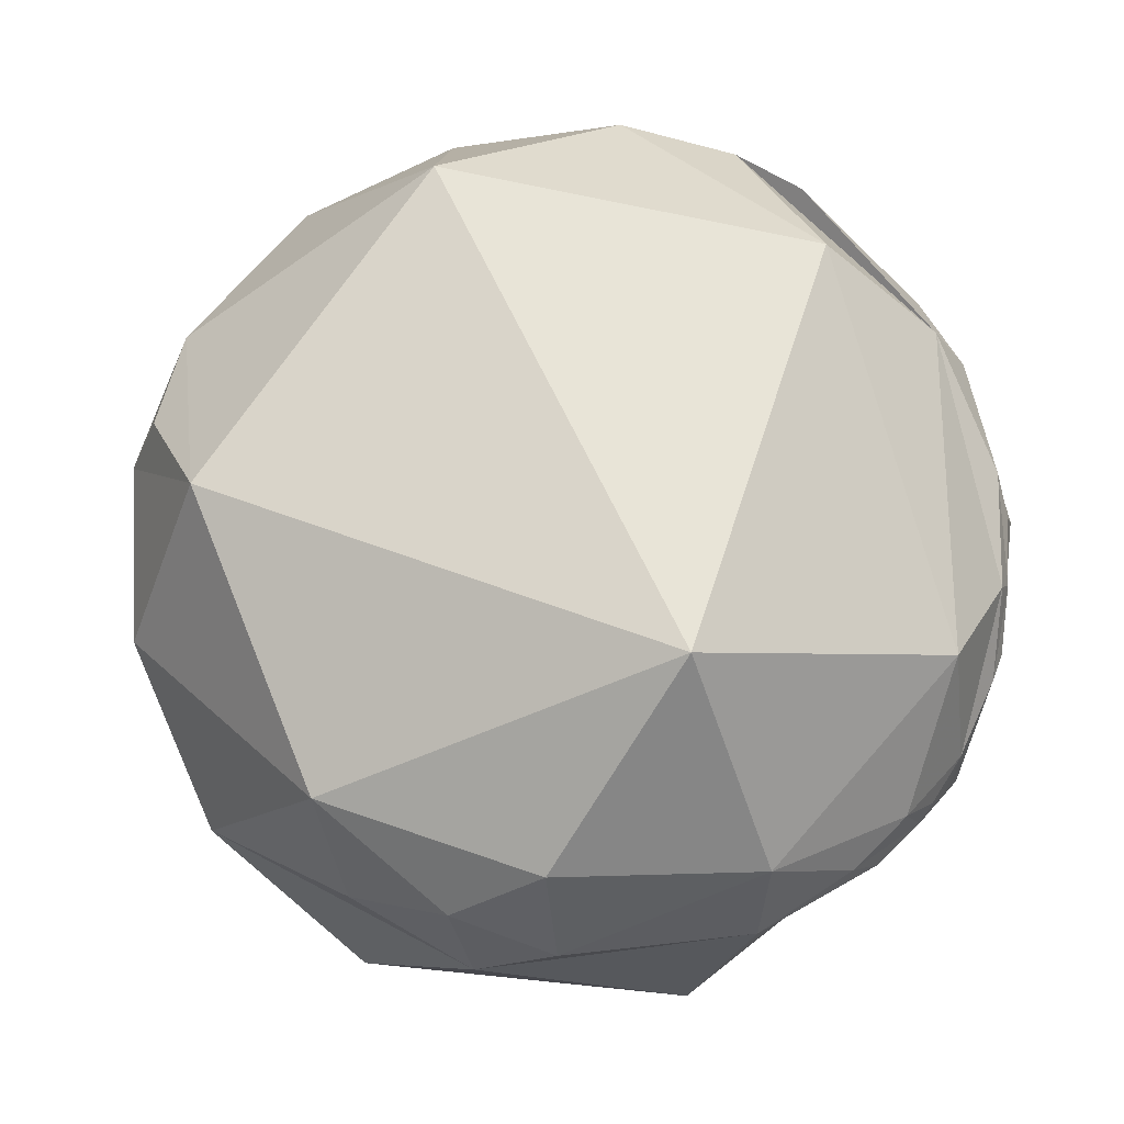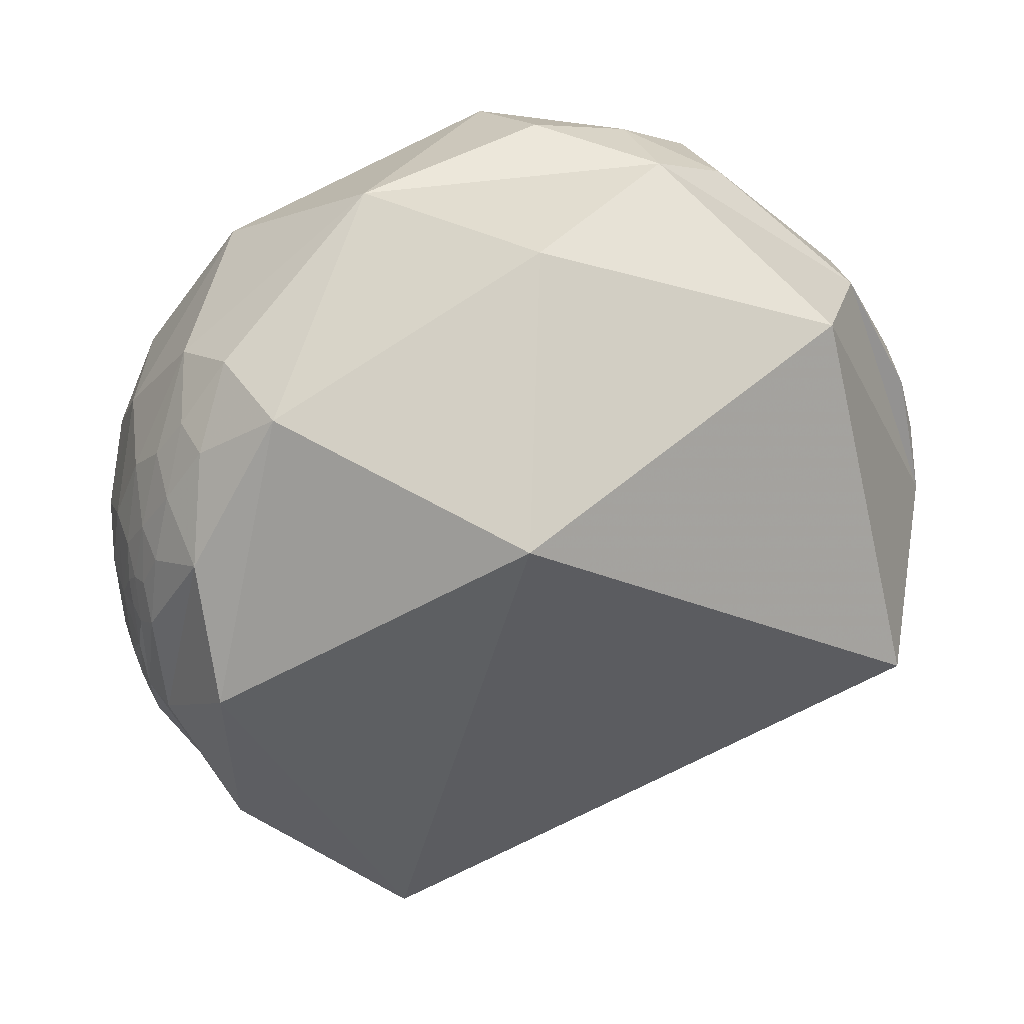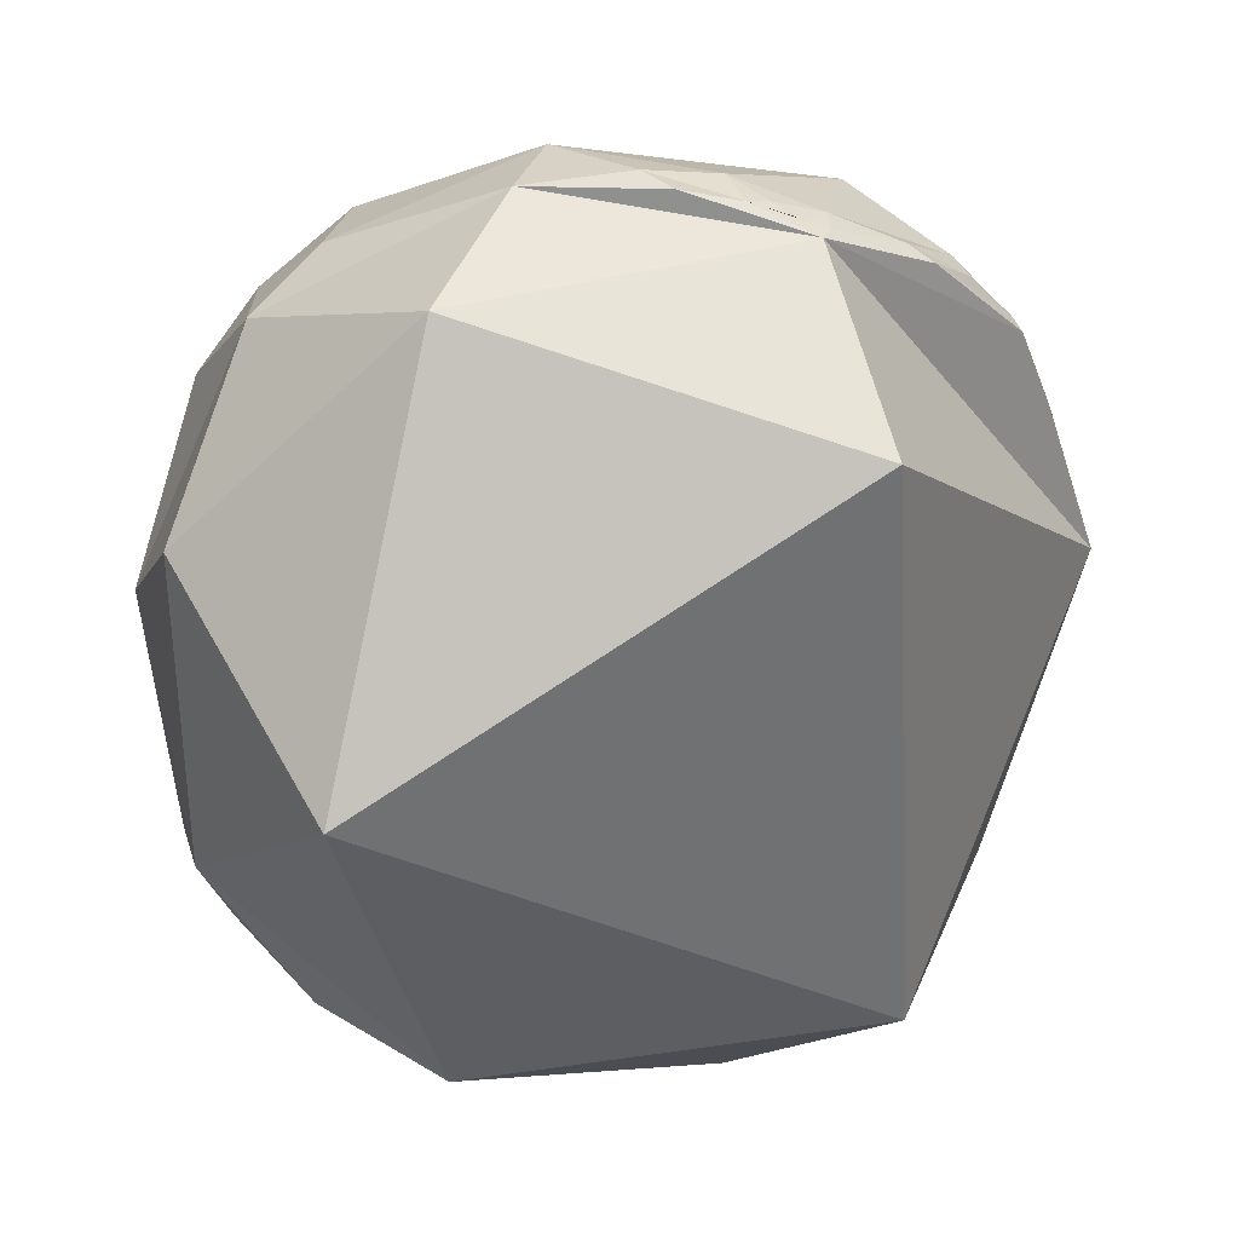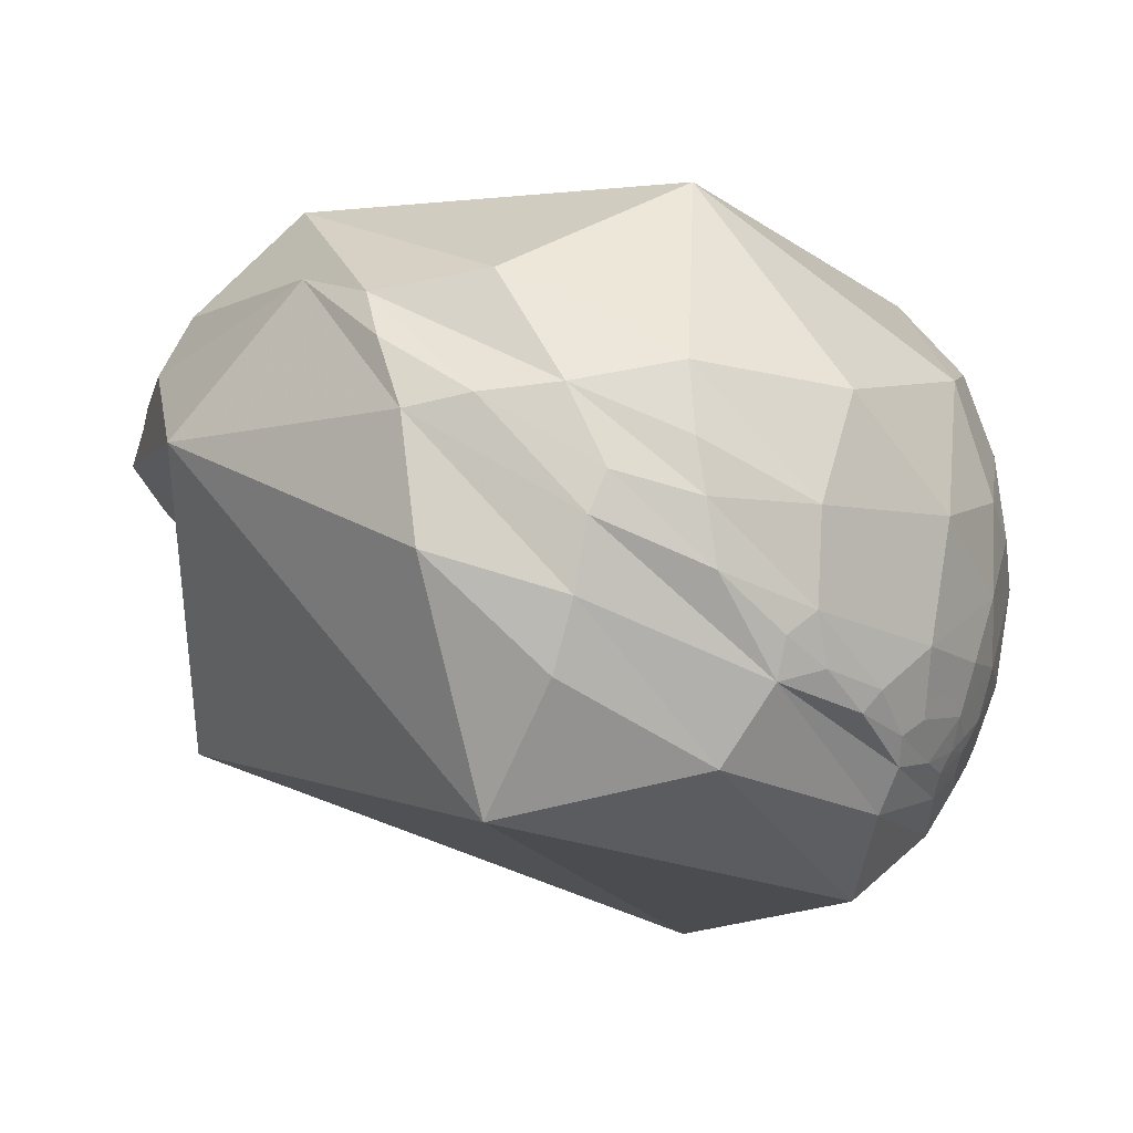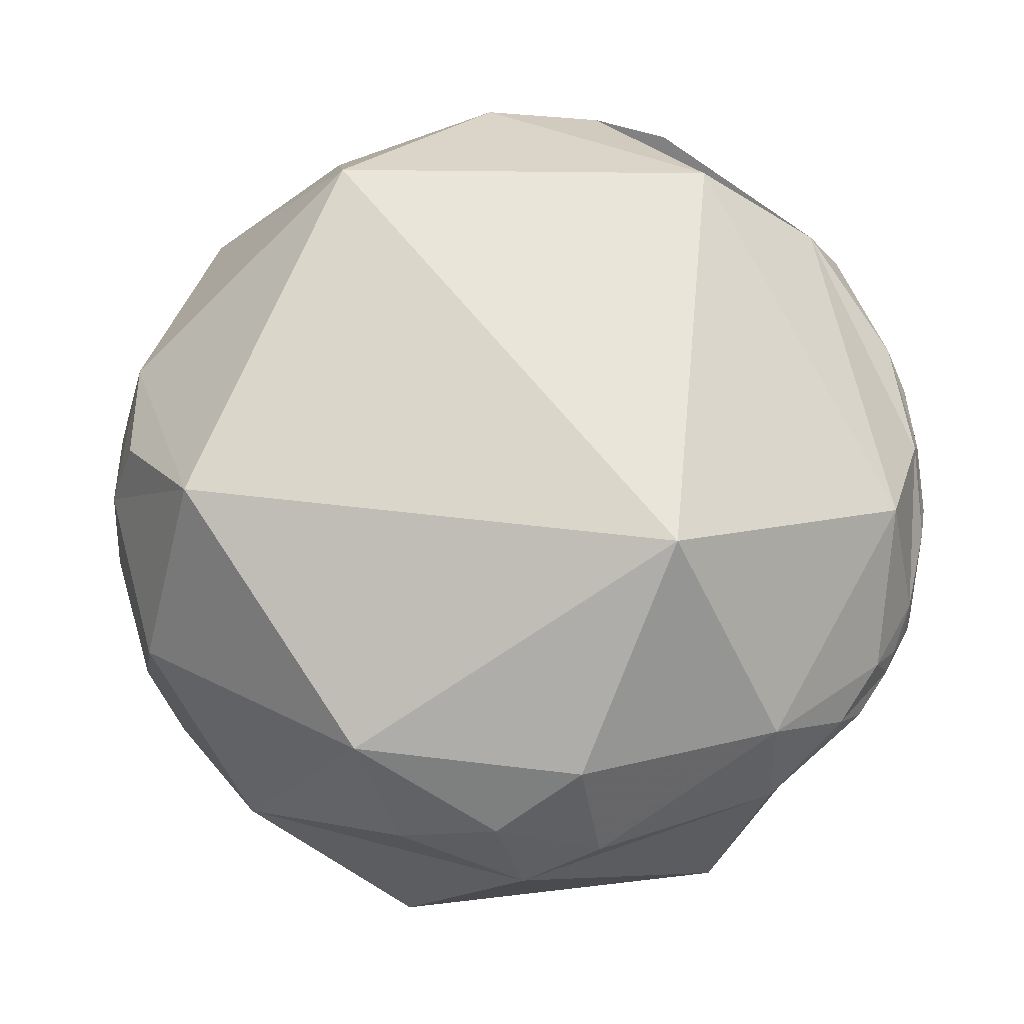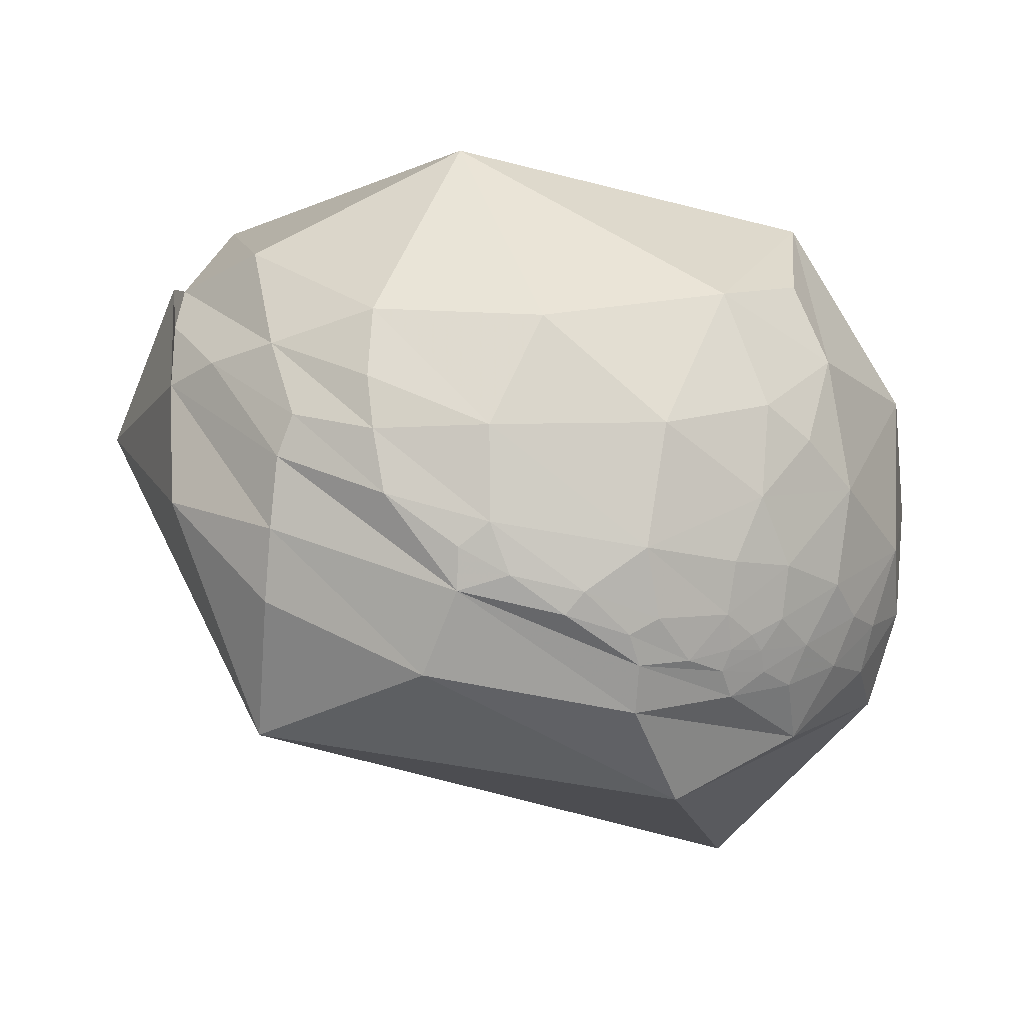
<metadata>
{"format":"obj","ext":"obj","renderer":"f3d","projection":"perspective","resolution":1024,"background":"white","views":[{"elev":68.4,"azim":172.8,"up":"+Z"},{"elev":-48.9,"azim":142.2,"up":"+Z"},{"elev":-44.7,"azim":-151.3,"up":"+Z"},{"elev":-8.0,"azim":-6.4,"up":"+Z"},{"elev":65.1,"azim":160.6,"up":"+Z"},{"elev":-10.7,"azim":26.6,"up":"+Z"}]}
</metadata>
<code>
v -0.899 0.2899 0.3282
v -0.7523 0.4737 0.4578
v -0.8659 0.4561 0.2054
v -0.8252 -0.2356 0.5133
v -0.59 -0.3721 0.7165
v 0.7851 -0.5073 0.3553
v 0.4963 -0.8267 0.2649
v 0.8648 -0.2791 0.4174
v 0.172 -0.9849 0.01763
v 0.1939 -0.9733 -0.1227
v 0.1533 -0.9787 0.1367
v -0.01972 -0.9977 0.06525
v 0.2028 -0.6524 0.7303
v -0.4715 -0.7547 0.4562
v -0.2235 -0.8419 0.4912
v -0.09698 -0.9661 0.2394
v 0.1461 -0.9449 0.2931
v 0.7777 -0.03588 0.6276
v -0.1703 0.5291 0.8313
v -0.7704 0.61 0.1854
v 0.6777 -0.6973 -0.2336
v 0.8114 -0.529 -0.2484
v 0.8835 -0.4001 -0.2435
v 0.4117 -0.9112 0.01713
v 0.4046 -0.895 -0.1878
v 0.3386 -0.91 -0.2391
v 0.5601 -0.7603 -0.329
v 0.5179 -0.7679 -0.3769
v 0.6209 -0.6664 -0.4129
v 0.8621 -0.4958 -0.1052
v 0.9358 -0.232 -0.2656
v 0.9713 -0.2321 -0.0528
v 0.9274 -0.3723 0.03684
v 0.936 -0.2588 0.2385
v 0.6012 0.6253 0.4975
v 0.3567 0.8634 0.3569
v 0.1537 0.8491 0.5054
v -0.3059 0.8652 0.3972
v -0.4942 0.8396 0.2255
v -0.6241 0.7423 0.244
v -0.6958 0.6994 0.1633
v -0.7281 0.6733 0.1284
v -0.7519 0.6489 0.1163
v -0.9233 0.2693 0.2738
v -0.9295 0.04341 0.3662
v -0.8974 -0.2114 0.3873
v -0.5955 -0.62 0.5108
v -0.4522 -0.8194 0.3522
v -0.2701 -0.9373 0.2204
v 0.7218 -0.6912 0.03461
v 0.8723 -0.4785 0.1004
v 0.6753 -0.6339 -0.3769
v 0.8564 -0.3744 -0.3556
v 0.7826 -0.5088 -0.3587
v 0.988 0.03184 -0.1512
v 0.9649 0.1417 0.2212
v 0.5561 0.7799 0.2872
v 0.8087 -0.4352 -0.3958
v -0.7693 0.6337 0.08177
v -0.9628 0.1129 0.2456
v -0.7787 0.6151 0.1235
v -0.8098 0.4458 -0.3815
v -0.8669 -0.4577 0.1974
v -0.235 -0.7678 -0.596
v 0.8463 0.2255 -0.4827
v 0.5839 -0.3377 -0.7383
v 0.7933 -0.1476 -0.5907
v 0.9018 0.01358 -0.432
v -0.0572 -0.9981 -0.02383
v -0.08209 -0.9807 -0.1773
v 0.3497 0.4867 -0.8005
v -0.3788 -0.9217 -0.08388
v -0.119 -0.9371 -0.3281
v 0.2173 -0.8408 -0.4958
v 0.558 0.7937 -0.2422
v -0.1373 0.9816 -0.1327
v -0.5582 0.8156 0.1524
v -0.6645 0.7336 0.1422
v 0.591 -0.5724 -0.5684
v 0.6234 -0.6222 -0.4735
v 0.7469 -0.4093 -0.524
v 0.83 -0.2694 -0.4883
v 0.8064 -0.3618 -0.4678
v 0.3233 -0.8875 -0.3284
v 0.4303 -0.8522 -0.2978
v 0.8899 -0.139 -0.4345
v 0.8743 -0.2725 -0.4016
v 0.9466 0.155 -0.2826
v 0.3174 0.9345 0.1613
v 0.1433 0.9527 0.268
v -0.2785 0.9405 0.1945
v -0.8985 0.3957 0.1901
v -0.9475 0.1232 0.2951
v -0.4093 -0.8916 0.1938
v 0.9433 -0.01522 -0.3315
v 0.7049 -0.5414 -0.4582
v 0.8489 0.5274 0.03334
v 0.9374 -0.1282 -0.3237
v 0.7489 -0.4625 -0.4746
v 0.8142 -0.3951 -0.4253
v 0.7735 -0.4668 -0.4288
f 1 20 3
f 45 4 1
f 2 4 5
f 10 9 12
f 13 15 17
f 17 7 13
f 15 16 17
f 7 6 13
f 19 13 18
f 13 19 5
f 27 28 29
f 25 21 24
f 5 15 13
f 18 8 34
f 35 36 37
f 37 90 38
f 91 38 90
f 19 38 2
f 78 40 39
f 41 42 20
f 46 4 45
f 4 46 47
f 4 47 14
f 48 14 47
f 14 48 49
f 49 16 14
f 9 11 16
f 24 21 50
f 17 11 24
f 25 26 85
f 24 50 7
f 27 85 28
f 52 21 27
f 54 23 22
f 32 33 30
f 30 50 21
f 32 31 55
f 51 50 30
f 52 96 54
f 16 11 17
f 3 61 92
f 63 59 62
f 64 62 71
f 67 66 65
f 73 74 70
f 75 65 71
f 71 76 75
f 62 59 76
f 78 59 61
f 3 20 61
f 82 83 81
f 69 84 10
f 10 84 26
f 64 63 62
f 59 78 77
f 72 64 73
f 76 71 62
f 87 82 86
f 86 98 87
f 76 91 89
f 91 76 59
f 77 39 91
f 61 20 43
f 63 46 60
f 46 63 47
f 48 94 49
f 70 94 72
f 94 70 69
f 49 94 69
f 69 12 49
f 81 79 67
f 79 84 74
f 84 79 80
f 96 29 80
f 55 98 95
f 88 55 95
f 67 86 82
f 31 98 55
f 55 88 97
f 97 65 75
f 57 97 89
f 88 68 65
f 68 95 86
f 99 81 83
f 100 83 87
f 100 99 83
f 3 92 44
f 53 87 31
f 42 41 78
f 96 101 54
f 58 54 101
f 58 101 100
f 100 101 99
f 96 99 101
f 2 20 1
f 1 4 2
f 24 11 9
f 6 34 8
f 14 16 15
f 6 8 18
f 18 13 6
f 5 19 2
f 40 20 2
f 42 43 20
f 30 21 22
f 23 30 22
f 38 91 39
f 30 33 51
f 53 31 23
f 35 19 18
f 19 35 37
f 37 36 90
f 19 37 38
f 38 40 2
f 16 49 12
f 40 78 41
f 20 40 41
f 44 1 3
f 44 93 45
f 44 45 1
f 93 46 45
f 6 50 51
f 17 24 7
f 25 27 21
f 27 25 85
f 29 52 27
f 29 96 52
f 54 53 23
f 50 6 7
f 32 30 23
f 21 54 22
f 54 21 52
f 97 57 35
f 56 34 32
f 56 18 34
f 66 74 64
f 18 56 35
f 35 57 36
f 33 34 51
f 32 34 33
f 58 53 54
f 10 26 25
f 10 25 9
f 59 92 61
f 60 92 59
f 72 63 64
f 65 68 67
f 10 12 69
f 73 70 72
f 47 63 94
f 71 65 66
f 61 42 78
f 61 43 42
f 81 80 79
f 69 70 84
f 80 29 28
f 59 63 60
f 83 82 87
f 87 98 31
f 36 57 89
f 5 4 14
f 75 76 89
f 90 36 89
f 89 91 90
f 77 91 59
f 77 78 39
f 60 93 92
f 60 46 93
f 94 63 72
f 66 67 79
f 28 85 84
f 74 84 70
f 84 85 26
f 88 95 68
f 99 96 80
f 56 32 55
f 67 68 86
f 82 81 67
f 88 65 97
f 89 97 75
f 86 95 98
f 73 64 74
f 44 92 93
f 53 100 87
f 100 53 58
f 9 25 24
f 39 40 38
f 12 9 16
f 51 34 6
f 23 31 32
f 35 56 97
f 64 71 66
f 94 48 47
f 14 15 5
f 79 74 66
f 84 80 28
f 80 81 99
f 55 97 56

</code>
